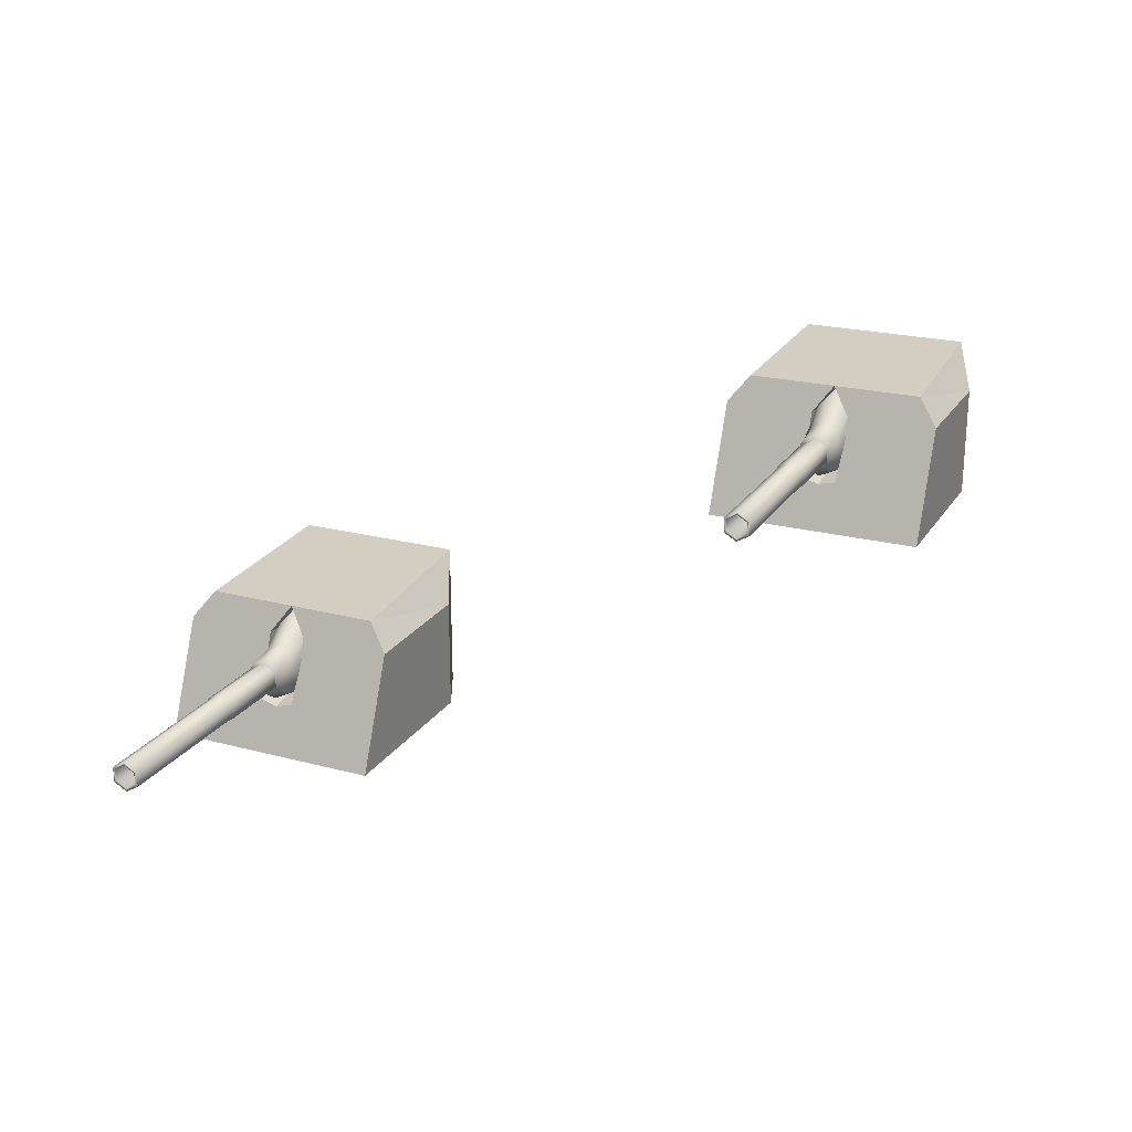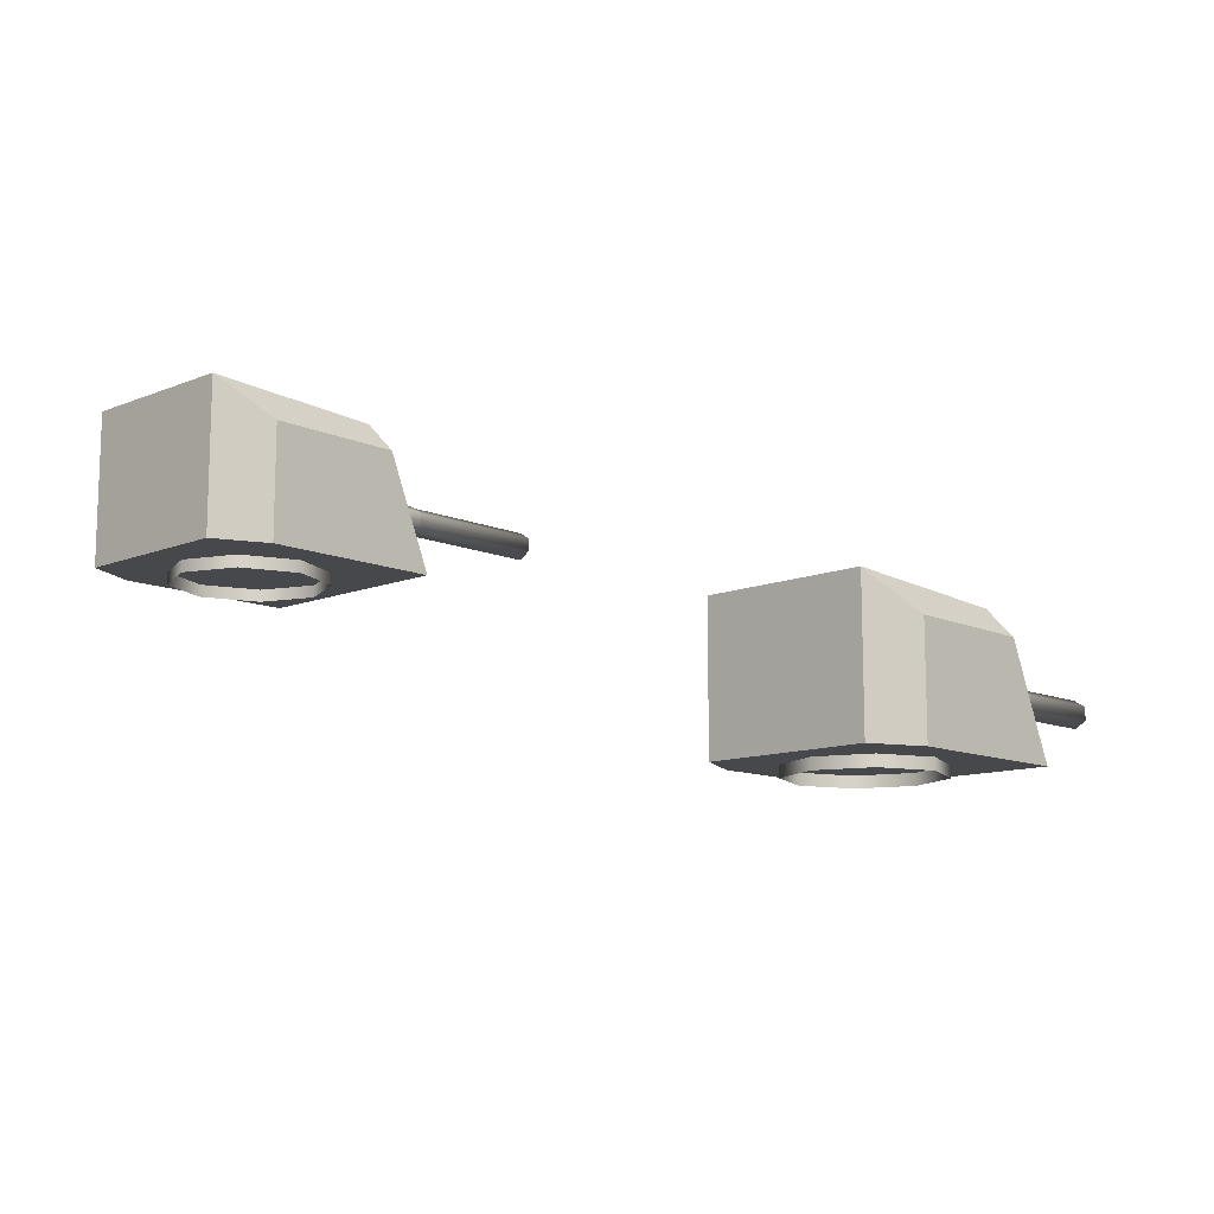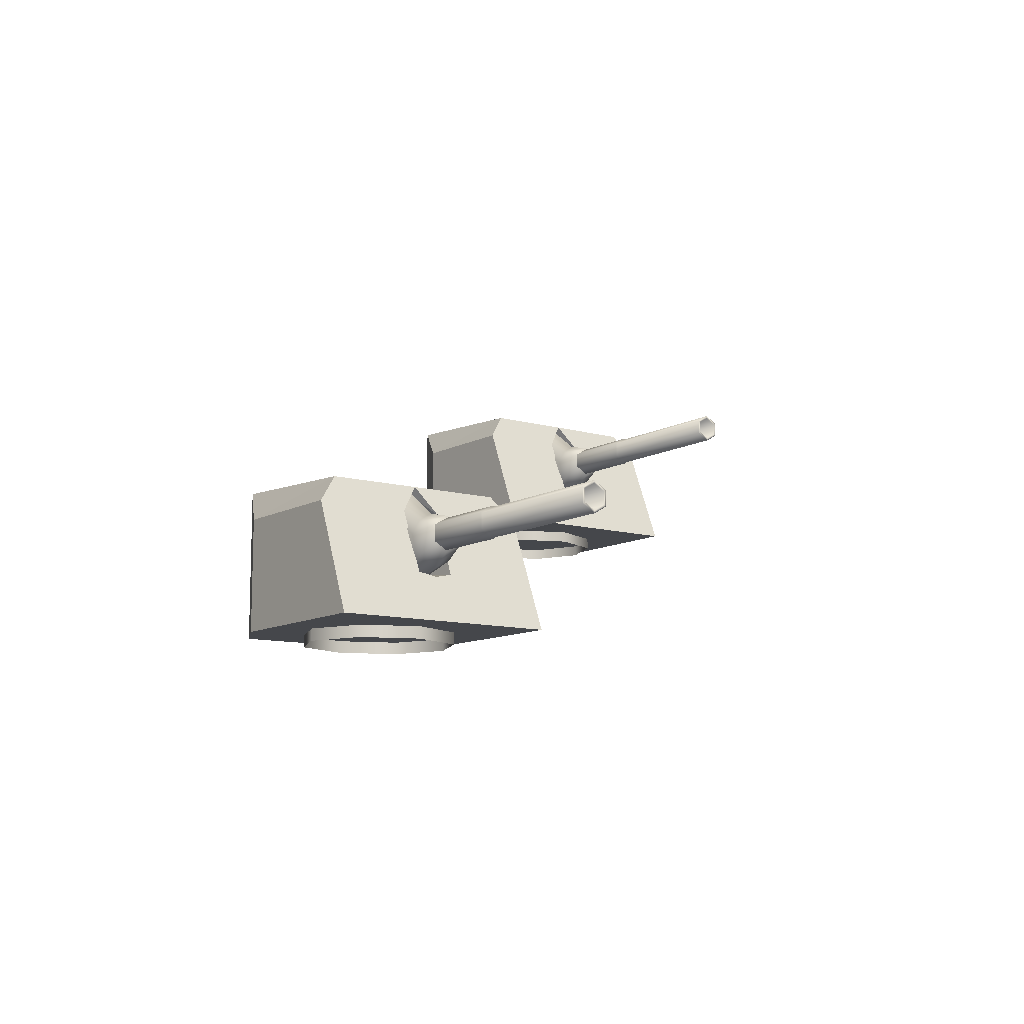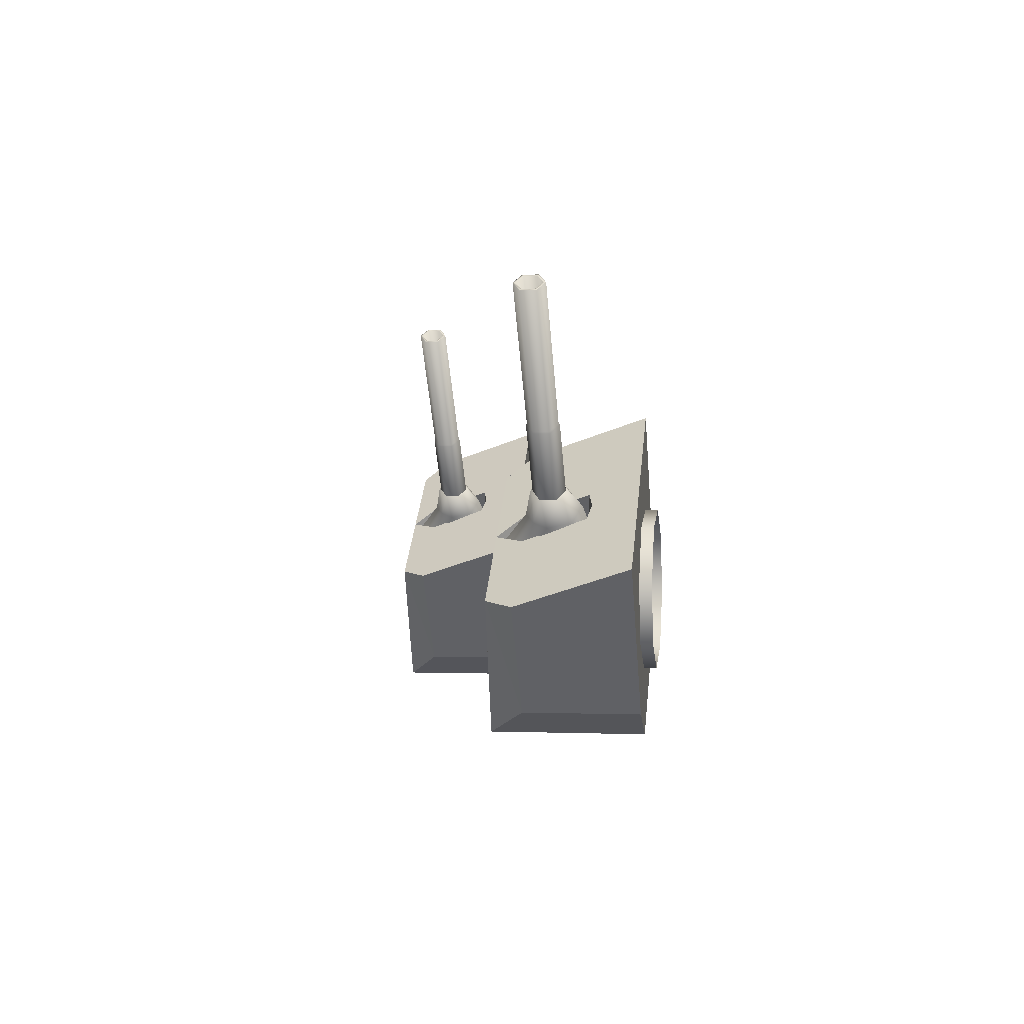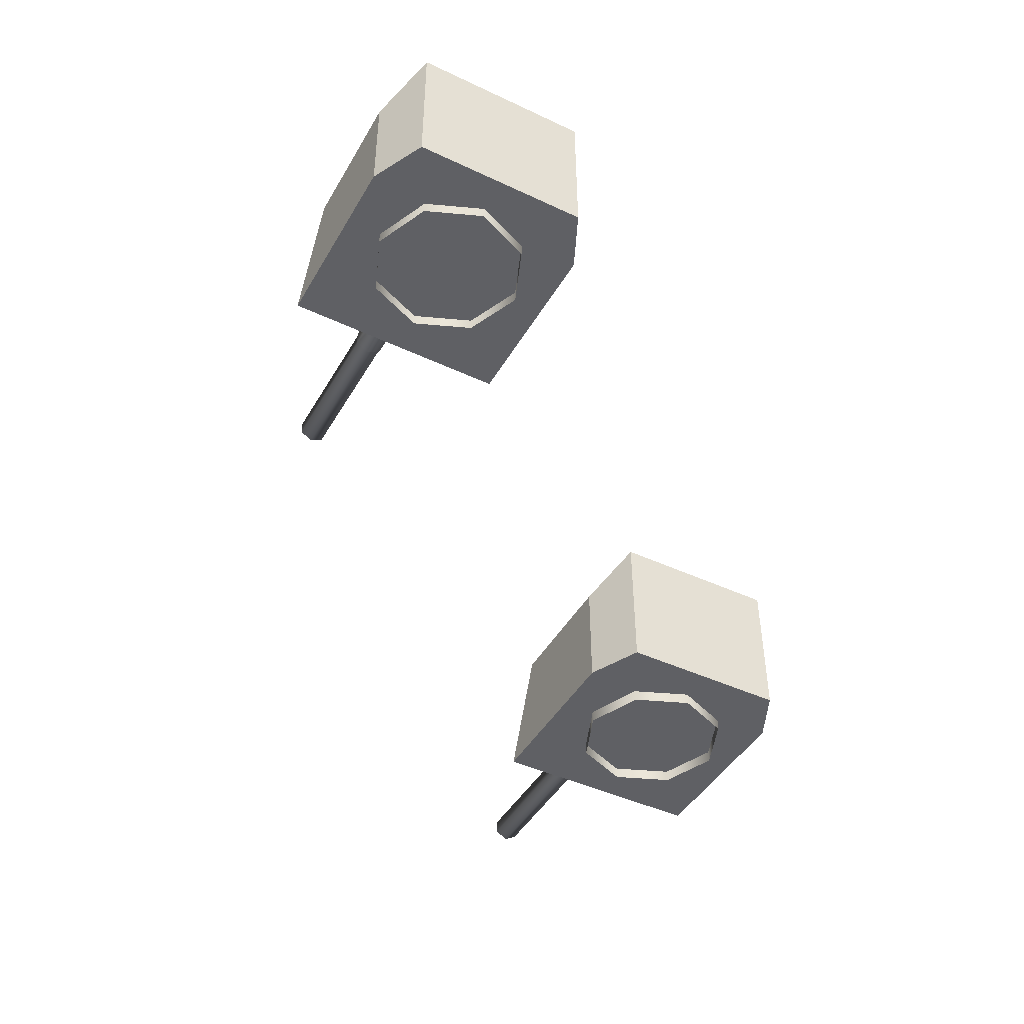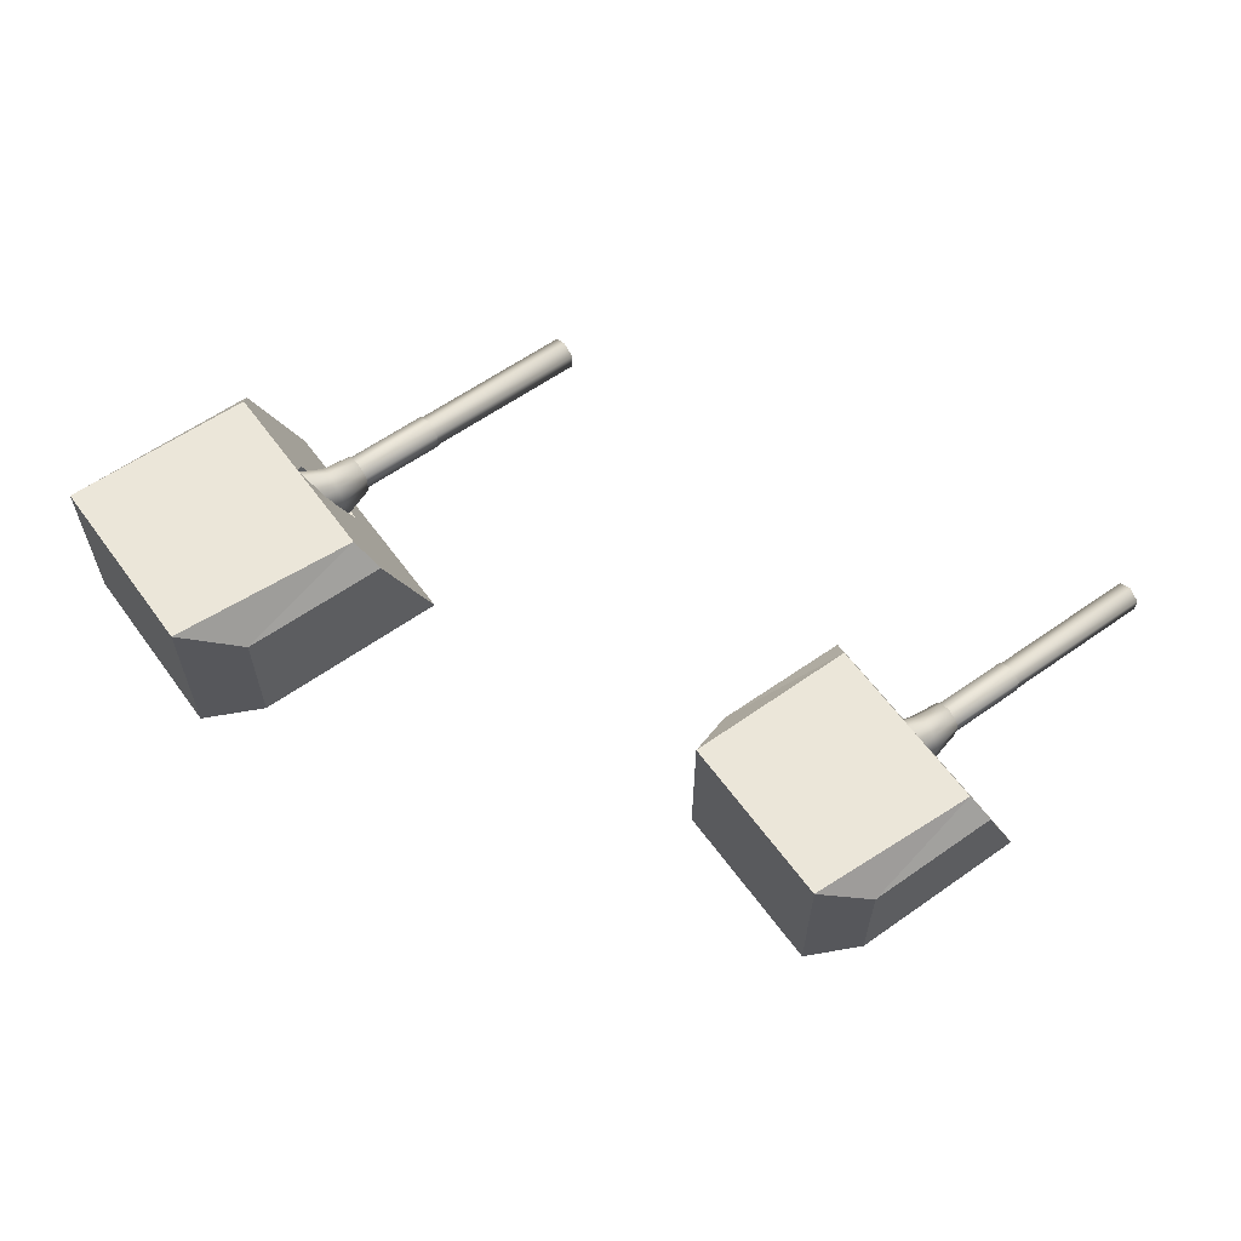
<metadata>
{"format":"obj","ext":"obj","renderer":"f3d","projection":"perspective","resolution":1024,"background":"white","views":[{"elev":22.2,"azim":-13.8,"up":"+Y"},{"elev":-11.6,"azim":-174.5,"up":"+Y"},{"elev":-10.6,"azim":-74.1,"up":"+Y"},{"elev":0.8,"azim":-82.0,"up":"+Z"},{"elev":-44.9,"azim":113.1,"up":"+Y"},{"elev":60.5,"azim":-164.3,"up":"+Y"}]}
</metadata>
<code>
o Gun_Z39_main2_barrel.001_Circle.009
v -39.09 5.59 1.144
v -39.47 5.636 1.237
v -39.32 5.476 1.058
v -39.36 6.043 1.322
v -39.47 6.1 1.237
v -39.11 6.077 1.049
v -39.03 5.898 1.112
v -39.32 5.723 1.353
v -38.77 6.428 0.648
v -39.24 6.184 0.9464
v -38.7 5.446 0.7003
v -38.91 5.315 0.5356
v -39.57 5.791 1.154
v -41.31 5.713 3.578
v -39.47 5.713 1.237
v -39.47 6.023 1.237
v -41.42 5.946 3.494
v -39.57 5.946 1.154
v -41.42 5.791 3.494
v -41.21 5.791 3.661
v -41.31 5.679 3.578
v -41.19 5.774 3.679
v -41.21 5.946 3.661
v -41.31 6.058 3.578
v -41.31 6.023 3.578
v -41.19 5.963 3.679
v -39.97 5.963 2.14
v -39.97 5.774 2.14
v -40.1 6.058 2.039
v -40.09 5.665 2.023
v -39.95 5.767 2.133
v -40.09 6.072 2.023
v -39.95 5.97 2.133
v -39.32 5.97 1.343
v -39.32 5.767 1.343
v -39.46 6.072 1.234
v -38.69 6.223 0.714
v -39.3 5.953 1.364
v -39.46 5.59 0.8471
v -39.57 6.043 1.153
v -39.36 6.077 0.8442
v -39.61 5.723 1.122
v -39.44 5.898 0.7811
v -39.05 6.428 0.4232
v -38.91 6.56 0.5356
v -39.12 5.446 0.3709
v -39.14 6.223 0.3573
v -39.36 5.791 1.321
v -39.36 5.946 1.321
v -41.44 5.963 3.476
v -40.23 5.963 1.937
v -41.44 5.774 3.476
v -40.23 5.774 1.937
v -40.1 5.679 2.039
v -40.22 5.97 1.914
v -39.6 5.97 1.125
v -40.22 5.767 1.914
v -39.6 5.767 1.125
v -39.63 5.953 1.11
v -39.46 5.665 1.234
v -39.29 6.23 0.6171
v -39.94 6.586 -0.07803
v -40.24 6.23 -0.1306
v -38.01 4.773 -0.6046
v -38.46 4.773 -1.843
v -37.58 4.773 -1.146
v -39.15 4.773 -1.508
v -39.47 4.773 1.248
v -40.62 4.773 0.3449
v -39.49 5.408 0.8969
v -37.58 6.732 -1.146
v -39.15 6.244 -1.508
v -38.46 6.732 -1.843
v -39.01 6.586 0.6563
v -38.91 5.432 0.5356
v -39.32 5.359 1.057
v -39.09 5.475 0.3916
v -38.91 6.519 0.5356
v -38.08 6.586 1.391
v -38.9 6.23 0.928
v -37.95 6.23 1.676
v -36.7 4.773 -0.4484
v -36.87 4.773 0.2986
v -38.33 4.773 2.151
v -39.13 5.408 1.185
v -36.87 6.244 0.2986
v -36.7 6.732 -0.4484
v -38.73 5.475 0.6797
v -38.71 6.203 0.691
v -39.11 6.203 0.3802
v -38.6 4.791 -0.9932
v -37.87 4.617 -0.7846
v -38.6 4.617 -0.9932
v -39.48 4.791 0.1165
v -39.27 4.617 -0.6199
v -39.48 4.617 0.1165
v -39.27 4.791 -0.6199
v -39.11 4.791 0.7847
v -39.11 4.617 0.7847
v -37.49 4.791 -0.1165
v -37.49 4.617 -0.1165
v -37.7 4.617 0.62
v -38.37 4.791 0.9932
v -38.37 4.617 0.9932
v -37.7 4.791 0.62
v -37.87 4.791 -0.7846
f 61 62 63
f 64 65 66
f 67 68 69
f 70 61 63
f 65 71 66
f 65 72 73
f 74 73 62
f 62 72 63
f 63 67 69
f 75 70 76
f 77 61 70
f 61 78 74
f 79 80 81
f 64 82 83
f 68 83 84
f 85 76 68
f 71 82 66
f 82 86 83
f 74 87 71
f 79 86 87
f 81 83 86
f 85 75 76
f 80 88 85
f 80 78 89
f 61 74 62
f 64 67 65
f 67 64 68
f 63 69 70
f 69 68 70
f 68 76 70
f 65 73 71
f 65 67 72
f 74 71 73
f 62 73 72
f 63 72 67
f 75 77 70
f 77 90 61
f 61 90 78
f 79 74 80
f 64 66 82
f 68 64 83
f 68 84 85
f 84 81 85
f 81 80 85
f 71 87 82
f 82 87 86
f 74 79 87
f 79 81 86
f 81 84 83
f 85 88 75
f 80 89 88
f 80 74 78
f 1 2 3
f 2 4 5
f 6 5 4
f 7 8 1
f 9 10 6
f 11 7 1
f 12 1 3
f 13 14 15
f 16 17 18
f 18 19 13
f 20 21 22
f 23 24 25
f 20 26 23
f 22 27 26
f 21 28 22
f 26 29 24
f 28 30 31
f 27 32 29
f 28 33 27
f 31 34 33
f 30 35 31
f 33 36 32
f 37 6 7
f 6 38 7
f 38 2 8
f 2 39 3
f 2 5 40
f 41 5 10
f 42 43 39
f 44 10 45
f 46 43 47
f 12 39 46
f 14 48 15
f 23 16 49
f 20 49 48
f 19 21 14
f 24 17 25
f 50 19 17
f 51 52 50
f 53 21 52
f 29 50 24
f 53 30 54
f 32 51 29
f 55 53 51
f 56 57 55
f 58 30 57
f 36 55 32
f 47 41 44
f 59 41 43
f 2 59 42
f 1 8 2
f 6 10 5
f 7 38 8
f 9 45 10
f 11 37 7
f 12 11 1
f 13 19 14
f 16 25 17
f 18 17 19
f 20 14 21
f 23 26 24
f 20 22 26
f 22 28 27
f 21 54 28
f 26 27 29
f 28 54 30
f 27 33 32
f 28 31 33
f 31 35 34
f 30 60 35
f 33 34 36
f 37 9 6
f 6 4 38
f 38 4 2
f 2 42 39
f 41 40 5
f 42 59 43
f 44 41 10
f 46 39 43
f 12 3 39
f 14 20 48
f 23 25 16
f 20 23 49
f 19 52 21
f 24 50 17
f 50 52 19
f 51 53 52
f 53 54 21
f 29 51 50
f 53 57 30
f 32 55 51
f 55 57 53
f 56 58 57
f 58 60 30
f 36 56 55
f 47 43 41
f 59 40 41
f 2 40 59
f 91 92 93
f 94 95 96
f 97 93 95
f 98 96 99
f 92 100 101
f 102 103 104
f 101 105 102
f 104 98 99
f 91 106 92
f 94 97 95
f 97 91 93
f 98 94 96
f 92 106 100
f 102 105 103
f 101 100 105
f 104 103 98
o Gun_Z39_main2_turret_Circle.006
v -45.46 4.138 1.392
v -46.29 3.782 0.9263
v -45.34 3.782 1.678
v -45.39 2.325 -0.6026
v -44.08 2.325 -0.4413
v -44.25 2.325 0.305
v -46.86 2.325 1.244
v -45.72 2.325 2.152
v -46.51 2.96 1.182
v -46.71 2.911 1.054
v -44.96 4.284 -1.142
v -44.96 2.325 -1.142
v -44.25 3.796 0.305
v -46.39 4.138 0.6543
v -44.08 4.284 -0.4413
v -46.29 2.984 0.5339
v -46.11 3.027 0.6787
v -46.29 4.071 0.5339
v -46.1 3.756 0.6901
v -46.68 3.782 0.6139
v -47.32 4.138 -0.08381
v -47.62 3.782 -0.1376
v -45.84 2.325 -1.843
v -46.53 2.325 -1.51
v -48 2.325 0.3364
v -46.88 2.96 0.8929
v -46.53 3.796 -1.51
v -45.84 4.284 -1.843
v -46.48 3.027 0.3892
v -46.49 3.756 0.3778
v -45.25 2.17 -0.7822
v -44.88 2.344 -0.1125
v -44.88 2.17 -0.1125
v -45.09 2.17 0.6231
v -45.76 2.344 0.9937
v -45.76 2.17 0.9937
v -45.09 2.344 0.6231
v -46.49 2.344 0.7822
v -46.49 2.17 0.7822
v -45.98 2.344 -0.9936
v -45.98 2.17 -0.9936
v -46.86 2.344 0.1125
v -46.65 2.17 -0.6231
v -46.86 2.17 0.1125
v -46.65 2.344 -0.6231
v -45.25 2.344 -0.7822
v -46.47 3.142 1.142
v -46.85 3.189 1.233
v -46.71 3.028 1.054
v -46.74 3.596 1.319
v -46.85 3.653 1.233
v -46.49 3.63 1.046
v -46.41 3.451 1.11
v -46.71 3.275 1.35
v -46.15 3.98 0.6469
v -46.62 3.736 0.9434
v -46.09 2.998 0.6995
v -46.29 2.867 0.5339
v -46.96 3.343 1.15
v -48.71 3.266 3.566
v -46.85 3.266 1.233
v -46.85 3.576 1.233
v -48.81 3.498 3.483
v -46.96 3.498 1.15
v -48.81 3.343 3.483
v -48.6 3.343 3.65
v -48.71 3.231 3.566
v -48.58 3.326 3.668
v -48.6 3.498 3.65
v -48.71 3.61 3.566
v -48.71 3.576 3.566
v -48.58 3.515 3.668
v -47.36 3.515 2.134
v -47.36 3.326 2.134
v -47.49 3.61 2.032
v -47.48 3.217 2.017
v -47.34 3.319 2.127
v -47.48 3.624 2.017
v -47.34 3.522 2.127
v -46.71 3.522 1.34
v -46.71 3.319 1.34
v -46.85 3.624 1.23
v -46.07 3.775 0.7132
v -46.69 3.505 1.361
v -46.85 3.142 0.8432
v -46.96 3.596 1.148
v -46.75 3.63 0.8407
v -47 3.275 1.117
v -46.83 3.451 0.7773
v -46.44 3.98 0.421
v -46.29 4.112 0.5339
v -46.5 2.998 0.3684
v -46.52 3.775 0.3547
v -46.75 3.343 1.317
v -46.75 3.498 1.317
v -48.84 3.515 3.464
v -47.62 3.515 1.93
v -48.84 3.326 3.464
v -47.62 3.326 1.93
v -47.49 3.231 2.032
v -47.61 3.522 1.907
v -46.99 3.522 1.121
v -47.61 3.319 1.907
v -46.99 3.319 1.121
v -47.01 3.505 1.106
v -46.85 3.217 1.23
f 107 108 109
f 110 111 112
f 113 112 114
f 115 116 113
f 117 111 118
f 111 119 112
f 120 121 117
f 107 119 121
f 109 112 119
f 115 122 116
f 108 123 115
f 108 124 125
f 126 127 128
f 110 129 118
f 130 113 131
f 132 126 128
f 129 117 118
f 129 133 134
f 120 134 127
f 127 133 128
f 128 130 131
f 122 132 116
f 135 126 132
f 126 124 120
f 107 120 108
f 110 118 111
f 113 110 112
f 113 114 115
f 114 109 115
f 109 108 115
f 117 121 111
f 111 121 119
f 120 107 121
f 107 109 119
f 109 114 112
f 115 123 122
f 108 125 123
f 108 120 124
f 126 120 127
f 110 130 129
f 130 110 113
f 128 131 132
f 131 113 132
f 113 116 132
f 129 134 117
f 129 130 133
f 120 117 134
f 127 134 133
f 128 133 130
f 122 135 132
f 135 136 126
f 126 136 124
f 137 138 139
f 140 141 142
f 139 143 140
f 142 144 145
f 146 137 147
f 148 149 150
f 151 147 149
f 144 150 145
f 137 152 138
f 140 143 141
f 139 138 143
f 142 141 144
f 146 152 137
f 148 151 149
f 151 146 147
f 144 148 150
f 153 154 155
f 154 156 157
f 158 157 156
f 159 160 153
f 161 162 158
f 163 159 153
f 164 153 155
f 165 166 167
f 168 169 170
f 170 171 165
f 172 173 174
f 175 176 177
f 172 178 175
f 174 179 178
f 173 180 174
f 178 181 176
f 180 182 183
f 179 184 181
f 180 185 179
f 183 186 185
f 182 187 183
f 185 188 184
f 189 158 159
f 158 190 159
f 190 154 160
f 154 191 155
f 154 157 192
f 193 157 162
f 194 195 191
f 196 162 197
f 198 195 199
f 164 191 198
f 166 200 167
f 175 168 201
f 172 201 200
f 171 173 166
f 176 169 177
f 202 171 169
f 203 204 202
f 205 173 204
f 181 202 176
f 205 182 206
f 184 203 181
f 207 205 203
f 208 209 207
f 210 182 209
f 188 207 184
f 199 193 196
f 211 193 195
f 154 211 194
f 153 160 154
f 158 162 157
f 159 190 160
f 161 197 162
f 163 189 159
f 164 163 153
f 165 171 166
f 168 177 169
f 170 169 171
f 172 166 173
f 175 178 176
f 172 174 178
f 174 180 179
f 173 206 180
f 178 179 181
f 180 206 182
f 179 185 184
f 180 183 185
f 183 187 186
f 182 212 187
f 185 186 188
f 189 161 158
f 158 156 190
f 190 156 154
f 154 194 191
f 193 192 157
f 194 211 195
f 196 193 162
f 198 191 195
f 164 155 191
f 166 172 200
f 175 177 168
f 172 175 201
f 171 204 173
f 176 202 169
f 202 204 171
f 203 205 204
f 205 206 173
f 181 203 202
f 205 209 182
f 184 207 203
f 207 209 205
f 208 210 209
f 210 212 182
f 188 208 207
f 199 195 193
f 211 192 193
f 154 192 211

</code>
